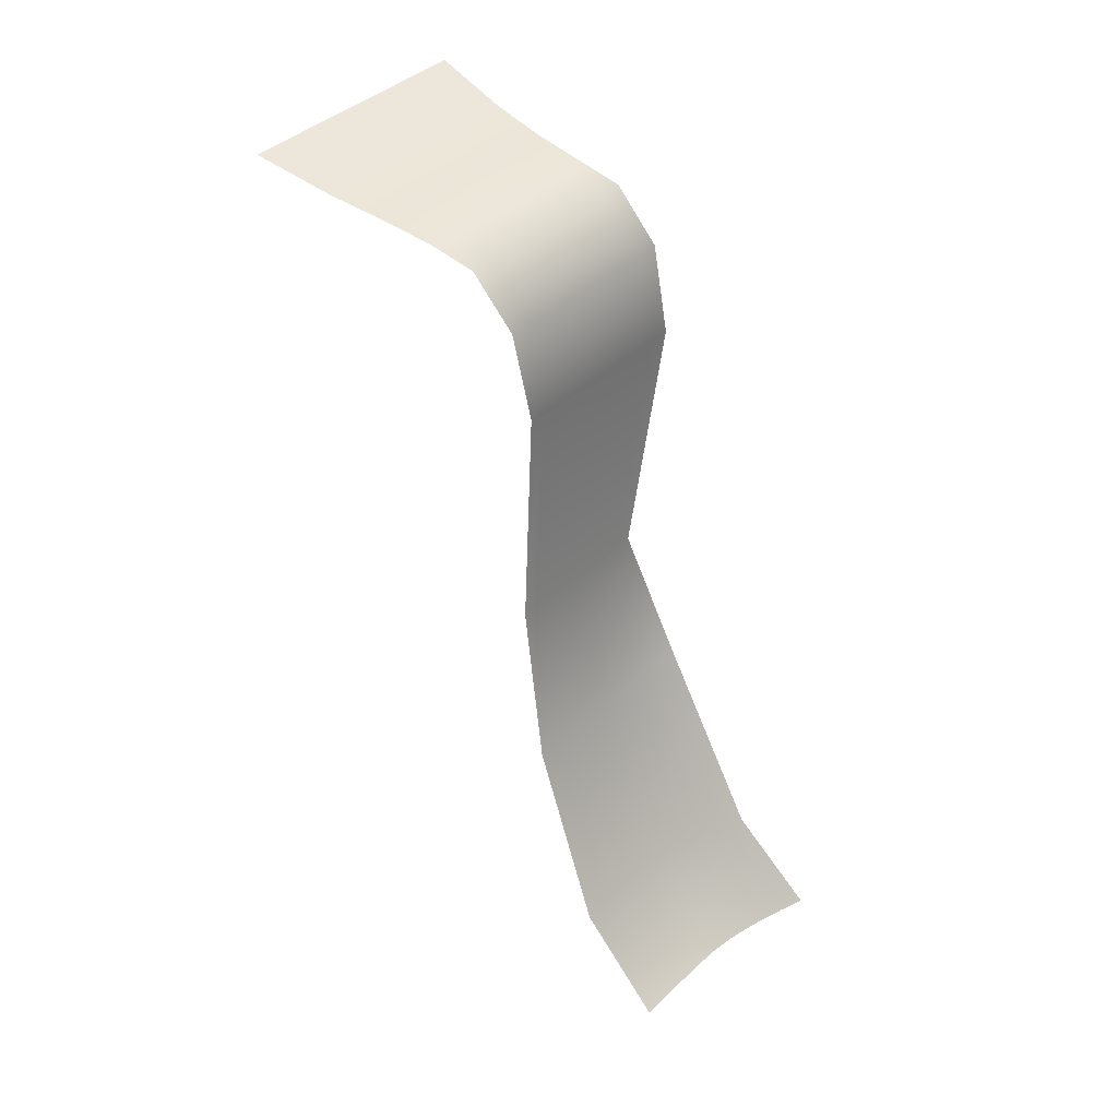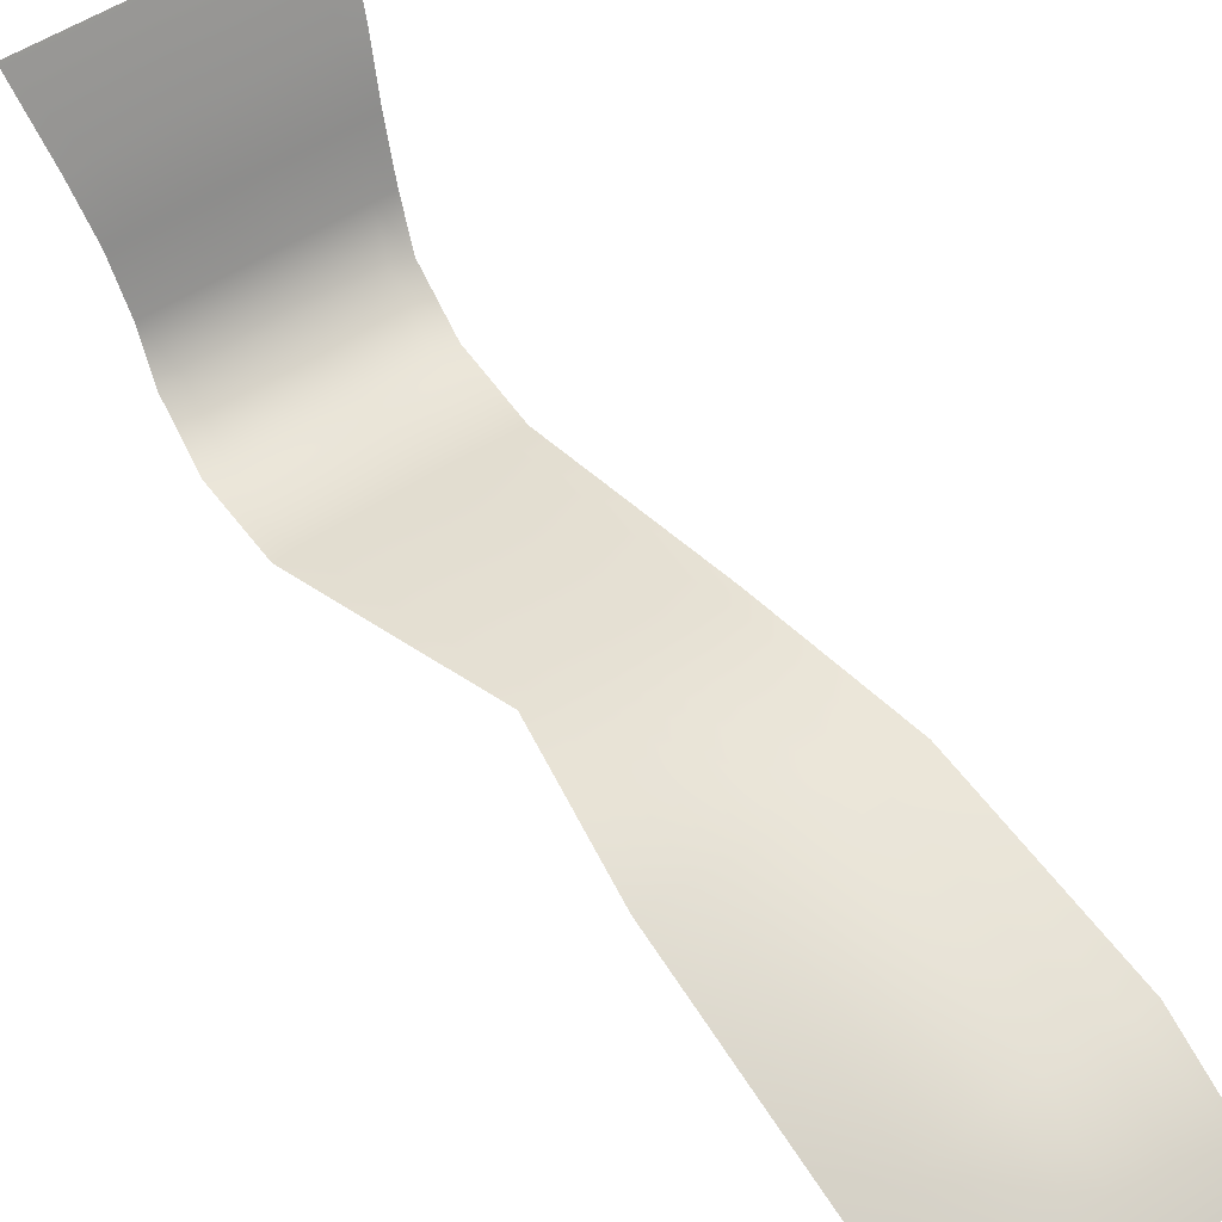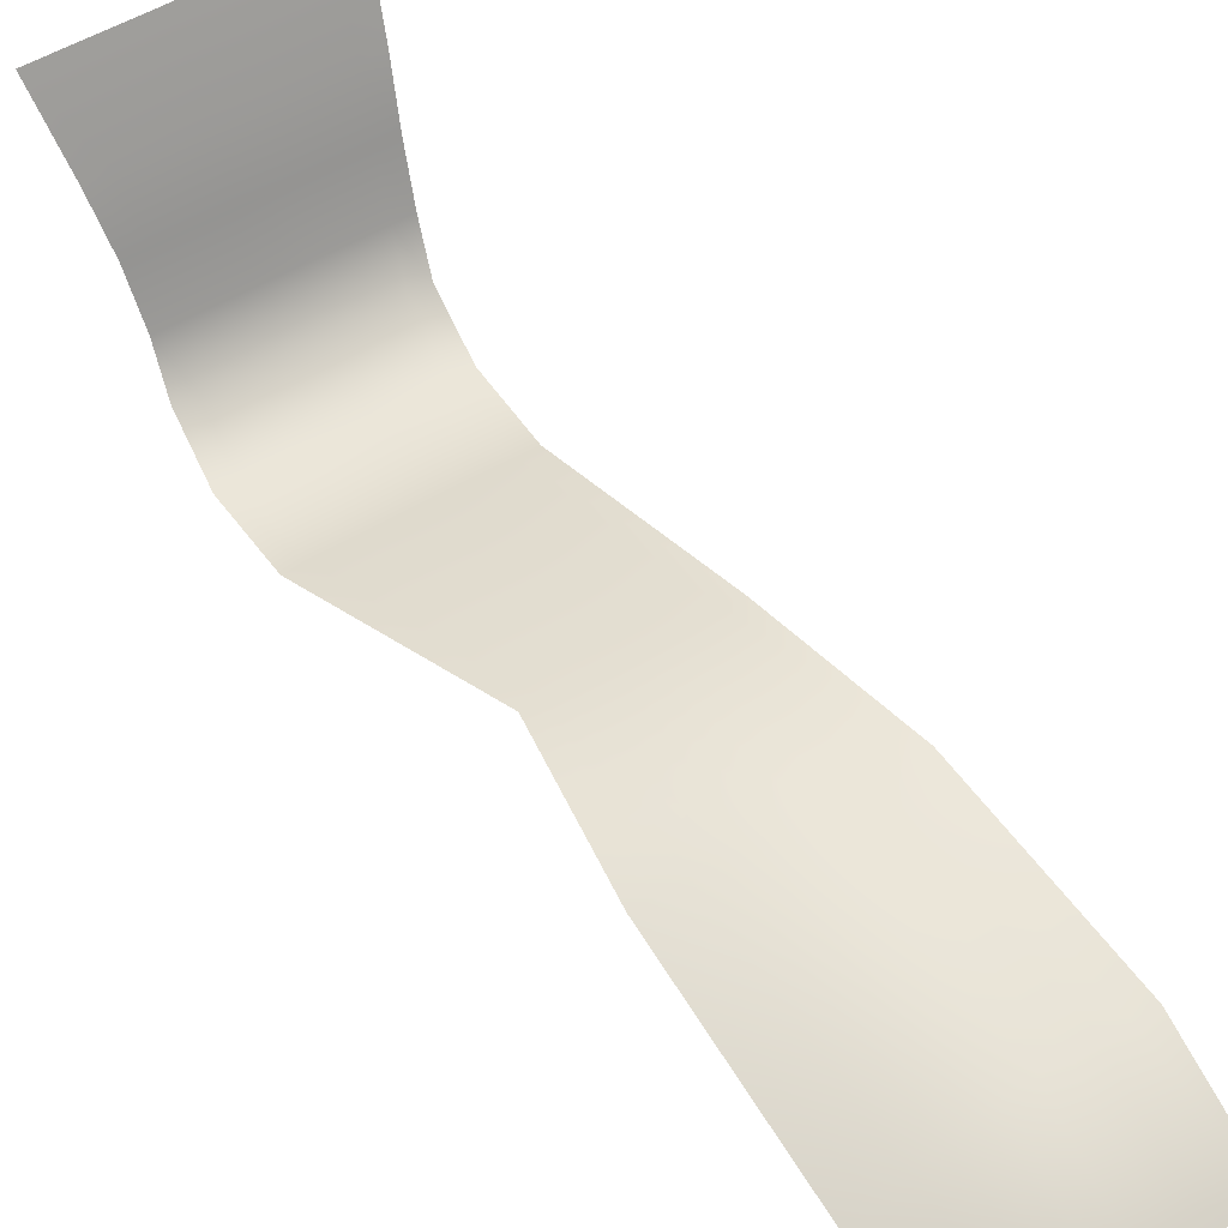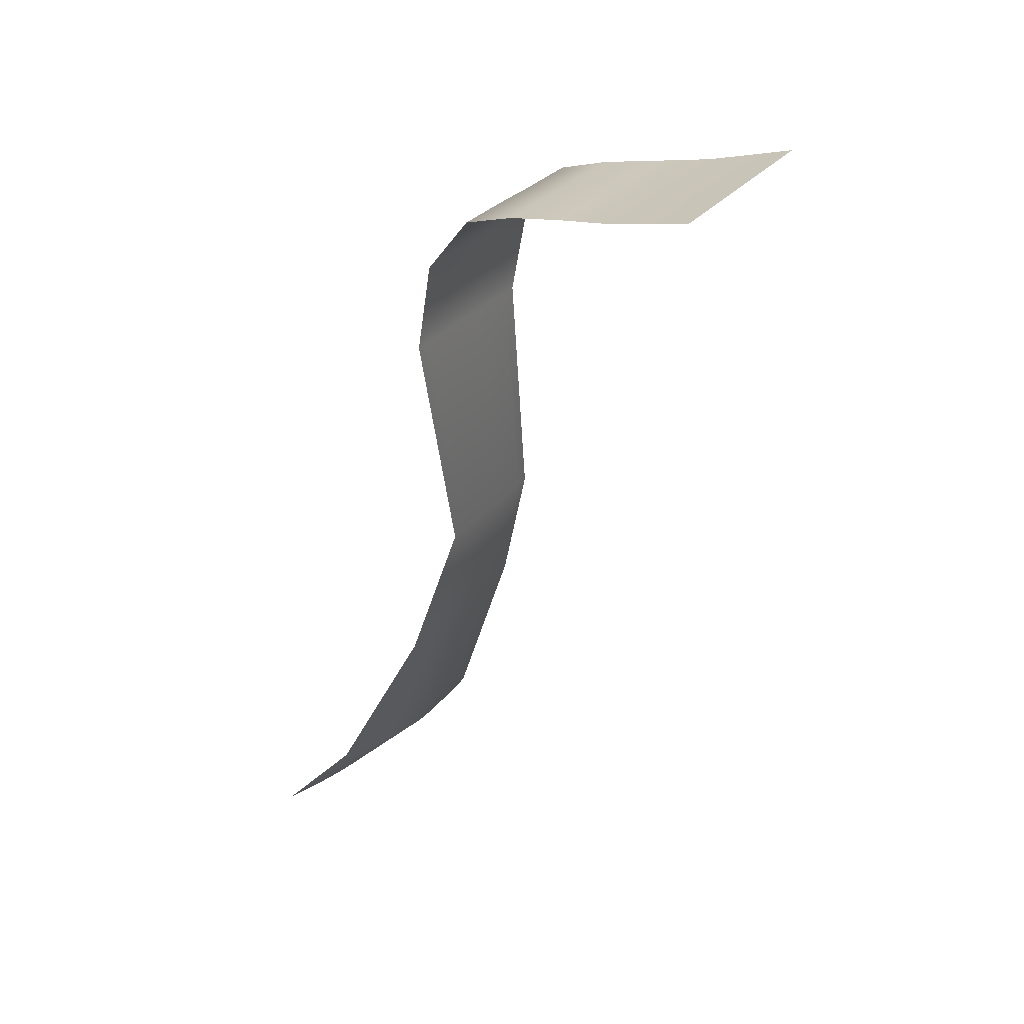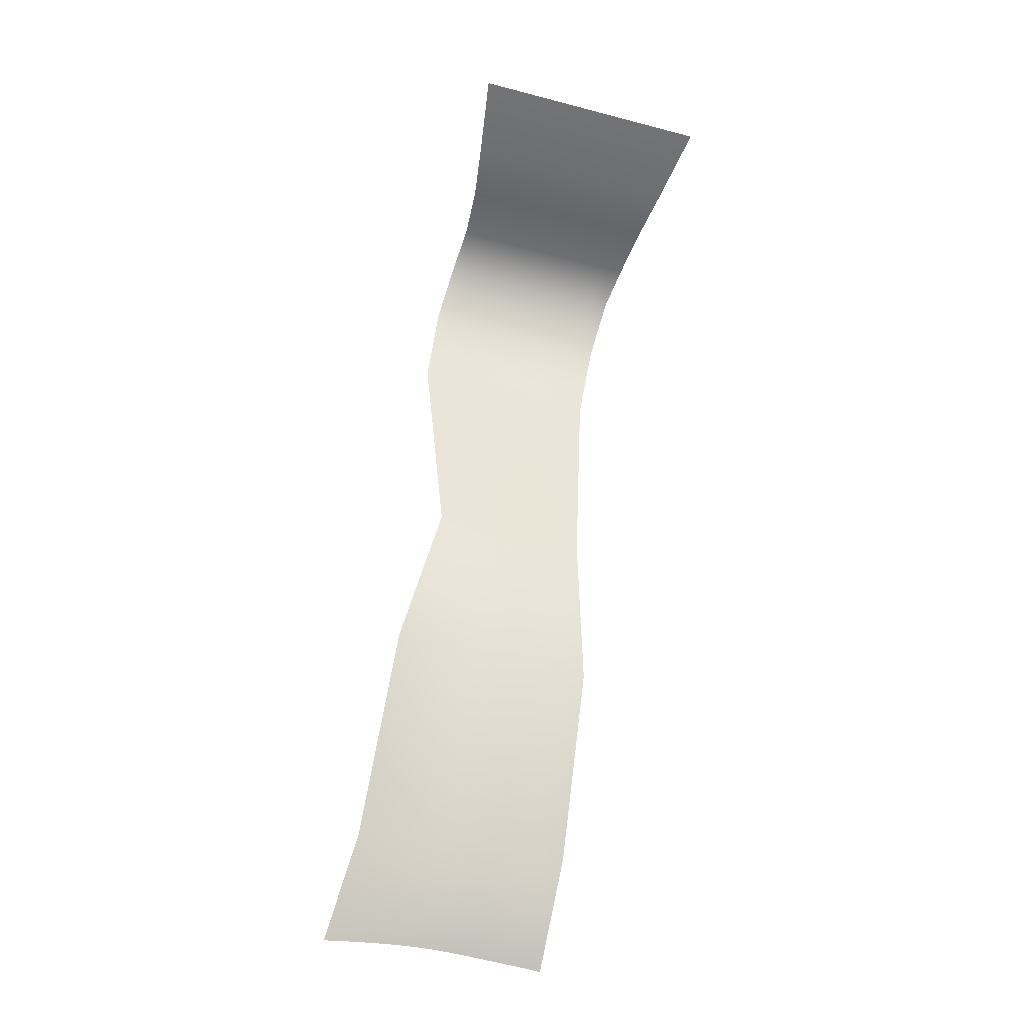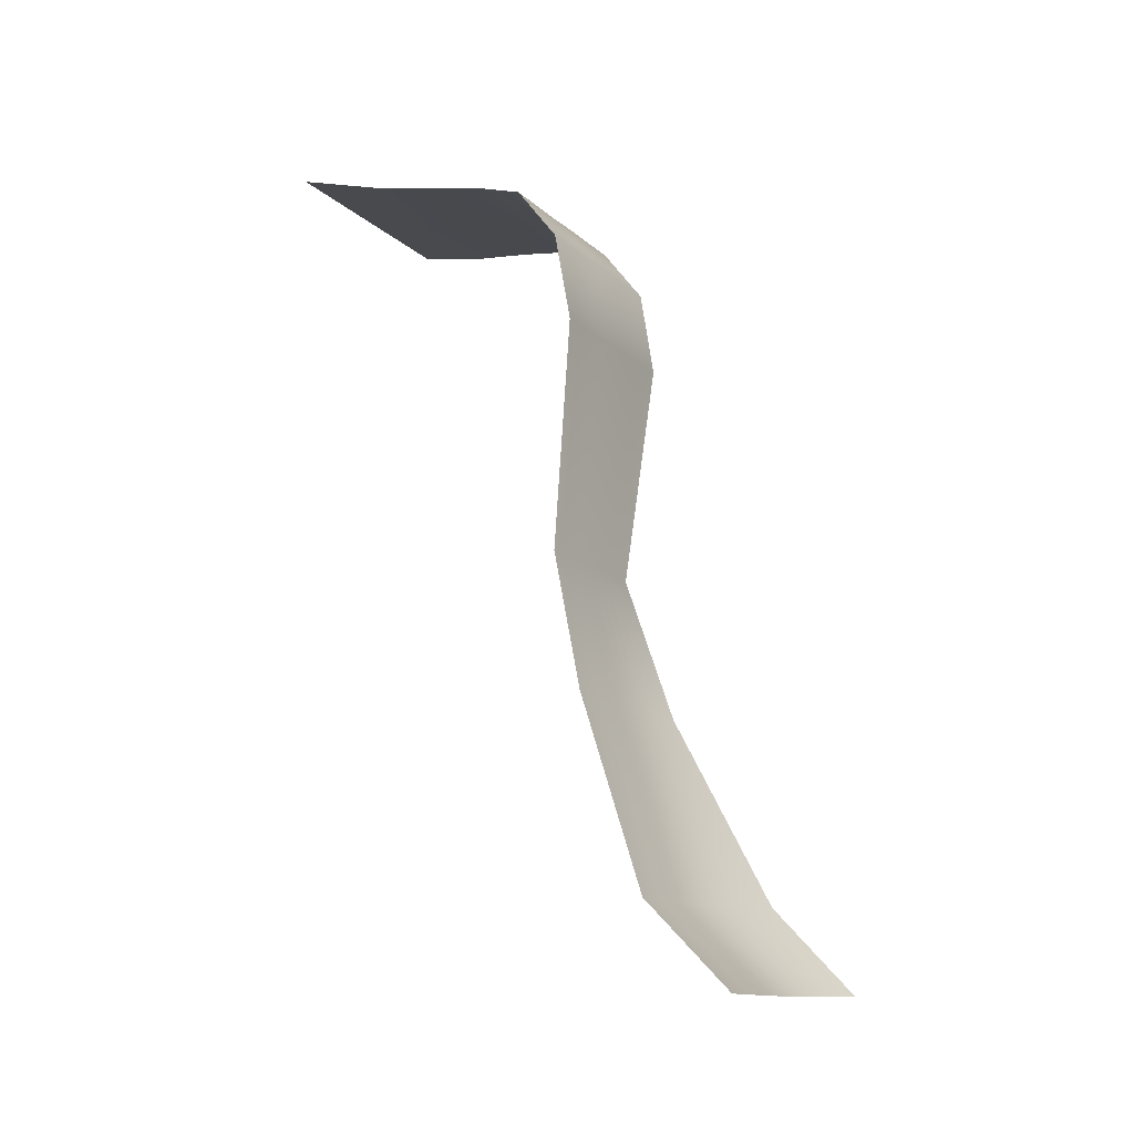
<metadata>
{"format":"obj","ext":"obj","renderer":"f3d","projection":"perspective","resolution":1024,"background":"white","views":[{"elev":32.8,"azim":121.6,"up":"+Y"},{"elev":38.1,"azim":-38.3,"up":"+Z"},{"elev":34.9,"azim":-36.8,"up":"+Z"},{"elev":35.9,"azim":-71.1,"up":"+Y"},{"elev":-39.0,"azim":-24.0,"up":"+Y"},{"elev":-20.4,"azim":107.2,"up":"+Y"}]}
</metadata>
<code>
g default
v -0.5018 0.07394 -1.726
v -0.4019 0.06256 -1.708
v -0.3043 0.05143 -1.689
v -0.2091 0.04059 -1.671
v -0.1163 0.02991 -1.654
v -0.02488 0.01938 -1.637
v 0.06597 0.009029 -1.62
v 0.1568 -0.001324 -1.603
v 0.2477 -0.01168 -1.586
v 0.3385 -0.02203 -1.569
v 0.4294 -0.03227 -1.552
v -0.4106 -0.02138 -2.027
v -0.3238 -0.03127 -2.01
v -0.232 -0.04174 -1.993
v -0.1432 -0.05188 -1.976
v -0.05867 -0.06163 -1.961
v 0.02317 -0.07115 -1.945
v 0.1041 -0.08037 -1.93
v 0.1851 -0.0896 -1.915
v 0.2661 -0.09882 -1.9
v 0.347 -0.108 -1.885
v 0.428 -0.1171 -1.869
v -0.3489 -0.06908 -2.236
v -0.2688 -0.07822 -2.221
v -0.1886 -0.08735 -2.206
v -0.1056 -0.09681 -2.19
v -0.02514 -0.1061 -2.175
v 0.05188 -0.115 -2.16
v 0.1277 -0.1237 -2.146
v 0.2034 -0.1323 -2.132
v 0.2792 -0.1409 -2.118
v 0.355 -0.1496 -2.104
v 0.4308 -0.1582 -2.089
v -0.3071 -0.1132 -2.439
v -0.2317 -0.1218 -2.425
v -0.1562 -0.1304 -2.411
v -0.08074 -0.139 -2.396
v -0.005314 -0.1479 -2.382
v 0.07034 -0.1571 -2.367
v 0.1444 -0.1656 -2.353
v 0.2183 -0.174 -2.339
v 0.2923 -0.1825 -2.325
v 0.3662 -0.1909 -2.311
v 0.4402 -0.1993 -2.297
v -0.2929 -0.1685 -2.621
v -0.219 -0.1769 -2.607
v -0.145 -0.1854 -2.593
v -0.0711 -0.1938 -2.579
v 0.002826 -0.2024 -2.565
v 0.07678 -0.2113 -2.55
v 0.1507 -0.2205 -2.534
v 0.2247 -0.229 -2.52
v 0.2986 -0.2374 -2.506
v 0.3726 -0.2458 -2.492
v 0.4465 -0.2543 -2.479
v -0.3088 -0.3771 -2.769
v -0.2349 -0.3855 -2.755
v -0.1609 -0.3939 -2.741
v -0.08699 -0.4024 -2.727
v -0.01306 -0.4109 -2.713
v 0.06094 -0.4194 -2.698
v 0.1349 -0.4281 -2.683
v 0.2089 -0.4369 -2.667
v 0.2828 -0.4454 -2.653
v 0.3568 -0.4538 -2.639
v 0.4307 -0.4623 -2.625
v -0.3359 -0.7252 -2.812
v -0.2634 -0.7335 -2.798
v -0.1912 -0.7417 -2.784
v -0.119 -0.7499 -2.771
v -0.04684 -0.7581 -2.757
v 0.02533 -0.7664 -2.743
v 0.09747 -0.7746 -2.728
v 0.1696 -0.7828 -2.714
v 0.2417 -0.791 -2.699
v 0.3139 -0.7993 -2.685
v 0.3861 -0.8075 -2.671
v -0.2873 -1.653 -2.696
v -0.228 -1.66 -2.685
v -0.1687 -1.667 -2.674
v -0.1094 -1.674 -2.663
v -0.0501 -1.68 -2.652
v 0.009204 -1.687 -2.641
v 0.06851 -1.694 -2.629
v 0.1278 -1.701 -2.618
v 0.1871 -1.708 -2.607
v 0.2464 -1.714 -2.596
v 0.3057 -1.721 -2.585
v -0.4008 -2.207 -2.853
v -0.3224 -2.216 -2.839
v -0.2441 -2.225 -2.824
v -0.1658 -2.234 -2.809
v -0.08746 -2.243 -2.795
v -0.009128 -2.252 -2.78
v 0.0692 -2.261 -2.765
v 0.1475 -2.27 -2.75
v 0.2259 -2.279 -2.736
v 0.3042 -2.288 -2.721
v 0.3825 -2.297 -2.706
v -0.4042 -2.966 -3.219
v -0.3272 -2.975 -3.166
v -0.2502 -2.984 -3.114
v -0.173 -2.993 -3.068
v -0.09554 -3.001 -3.029
v -0.01775 -3.01 -3
v 0.06039 -3.019 -2.98
v 0.1387 -3.028 -2.965
v 0.2171 -3.037 -2.95
v 0.2954 -3.046 -2.936
v 0.3739 -3.055 -2.926
v -0.4272 -3.306 -3.512
v -0.3436 -3.315 -3.464
v -0.2609 -3.325 -3.42
v -0.1778 -3.334 -3.379
v -0.09438 -3.344 -3.345
v -0.01043 -3.353 -3.317
v 0.07382 -3.363 -3.297
v 0.1581 -3.372 -3.282
v 0.2425 -3.382 -3.266
v 0.3268 -3.392 -3.25
v 0.4111 -3.401 -3.238
g pPlane20
f 1 2 13 12
f 2 3 14 13
f 3 4 15 14
f 4 5 16 15
f 5 6 17 16
f 6 7 18 17
f 7 8 19 18
f 8 9 20 19
f 9 10 21 20
f 10 11 22 21
f 12 13 24 23
f 13 14 25 24
f 14 15 26 25
f 15 16 27 26
f 16 17 28 27
f 17 18 29 28
f 18 19 30 29
f 19 20 31 30
f 20 21 32 31
f 21 22 33 32
f 23 24 35 34
f 24 25 36 35
f 25 26 37 36
f 26 27 38 37
f 27 28 39 38
f 28 29 40 39
f 29 30 41 40
f 30 31 42 41
f 31 32 43 42
f 32 33 44 43
f 34 35 46 45
f 35 36 47 46
f 36 37 48 47
f 37 38 49 48
f 38 39 50 49
f 39 40 51 50
f 40 41 52 51
f 41 42 53 52
f 42 43 54 53
f 43 44 55 54
f 45 46 57 56
f 46 47 58 57
f 47 48 59 58
f 48 49 60 59
f 49 50 61 60
f 50 51 62 61
f 51 52 63 62
f 52 53 64 63
f 53 54 65 64
f 54 55 66 65
f 56 57 68 67
f 57 58 69 68
f 58 59 70 69
f 59 60 71 70
f 60 61 72 71
f 61 62 73 72
f 62 63 74 73
f 63 64 75 74
f 64 65 76 75
f 65 66 77 76
f 67 68 79 78
f 68 69 80 79
f 69 70 81 80
f 70 71 82 81
f 71 72 83 82
f 72 73 84 83
f 73 74 85 84
f 74 75 86 85
f 75 76 87 86
f 76 77 88 87
f 78 79 90 89
f 79 80 91 90
f 80 81 92 91
f 81 82 93 92
f 82 83 94 93
f 83 84 95 94
f 84 85 96 95
f 85 86 97 96
f 86 87 98 97
f 87 88 99 98
f 89 90 101 100
f 90 91 102 101
f 91 92 103 102
f 92 93 104 103
f 93 94 105 104
f 94 95 106 105
f 95 96 107 106
f 96 97 108 107
f 97 98 109 108
f 98 99 110 109
f 100 101 112 111
f 101 102 113 112
f 102 103 114 113
f 103 104 115 114
f 104 105 116 115
f 105 106 117 116
f 106 107 118 117
f 107 108 119 118
f 108 109 120 119
f 109 110 121 120
g default
v -0.5018 0.07394 -1.726
v -0.4019 0.06256 -1.708
v -0.3043 0.05143 -1.689
v -0.2091 0.04059 -1.671
v -0.1163 0.02991 -1.654
v -0.02488 0.01938 -1.637
v 0.06597 0.009029 -1.62
v 0.1568 -0.001324 -1.603
v 0.2477 -0.01168 -1.586
v 0.3385 -0.02203 -1.569
v 0.4294 -0.03227 -1.552
v -0.4106 -0.02138 -2.027
v -0.3238 -0.03127 -2.01
v -0.232 -0.04174 -1.993
v -0.1432 -0.05188 -1.976
v -0.05867 -0.06163 -1.961
v 0.02317 -0.07115 -1.945
v 0.1041 -0.08037 -1.93
v 0.1851 -0.0896 -1.915
v 0.2661 -0.09882 -1.9
v 0.347 -0.108 -1.885
v 0.428 -0.1171 -1.869
v -0.3489 -0.06908 -2.236
v -0.2688 -0.07822 -2.221
v -0.1886 -0.08735 -2.206
v -0.1056 -0.09681 -2.19
v -0.02514 -0.1061 -2.175
v 0.05188 -0.115 -2.16
v 0.1277 -0.1237 -2.146
v 0.2034 -0.1323 -2.132
v 0.2792 -0.1409 -2.118
v 0.355 -0.1496 -2.104
v 0.4308 -0.1582 -2.089
v -0.3071 -0.1132 -2.439
v -0.2317 -0.1218 -2.425
v -0.1562 -0.1304 -2.411
v -0.08074 -0.139 -2.396
v -0.005314 -0.1479 -2.382
v 0.07034 -0.1571 -2.367
v 0.1444 -0.1656 -2.353
v 0.2183 -0.174 -2.339
v 0.2923 -0.1825 -2.325
v 0.3662 -0.1909 -2.311
v 0.4402 -0.1993 -2.297
v -0.2929 -0.1685 -2.621
v -0.219 -0.1769 -2.607
v -0.145 -0.1854 -2.593
v -0.0711 -0.1938 -2.579
v 0.002826 -0.2024 -2.565
v 0.07678 -0.2113 -2.55
v 0.1507 -0.2205 -2.534
v 0.2247 -0.229 -2.52
v 0.2986 -0.2374 -2.506
v 0.3726 -0.2458 -2.492
v 0.4465 -0.2543 -2.479
v -0.3088 -0.3771 -2.769
v -0.2349 -0.3855 -2.755
v -0.1609 -0.3939 -2.741
v -0.08699 -0.4024 -2.727
v -0.01306 -0.4109 -2.713
v 0.06094 -0.4194 -2.698
v 0.1349 -0.4281 -2.683
v 0.2089 -0.4369 -2.667
v 0.2828 -0.4454 -2.653
v 0.3568 -0.4538 -2.639
v 0.4307 -0.4623 -2.625
v -0.3359 -0.7252 -2.812
v -0.2634 -0.7335 -2.798
v -0.1912 -0.7417 -2.784
v -0.119 -0.7499 -2.771
v -0.04684 -0.7581 -2.757
v 0.02533 -0.7664 -2.743
v 0.09747 -0.7746 -2.728
v 0.1696 -0.7828 -2.714
v 0.2417 -0.791 -2.699
v 0.3139 -0.7993 -2.685
v 0.3861 -0.8075 -2.671
v -0.2873 -1.653 -2.696
v -0.228 -1.66 -2.685
v -0.1687 -1.667 -2.674
v -0.1094 -1.674 -2.663
v -0.0501 -1.68 -2.652
v 0.009204 -1.687 -2.641
v 0.06851 -1.694 -2.629
v 0.1278 -1.701 -2.618
v 0.1871 -1.708 -2.607
v 0.2464 -1.714 -2.596
v 0.3057 -1.721 -2.585
v -0.4008 -2.207 -2.853
v -0.3224 -2.216 -2.839
v -0.2441 -2.225 -2.824
v -0.1658 -2.234 -2.809
v -0.08746 -2.243 -2.795
v -0.009128 -2.252 -2.78
v 0.0692 -2.261 -2.765
v 0.1475 -2.27 -2.75
v 0.2259 -2.279 -2.736
v 0.3042 -2.288 -2.721
v 0.3825 -2.297 -2.706
v -0.4042 -2.966 -3.219
v -0.3272 -2.975 -3.166
v -0.2502 -2.984 -3.114
v -0.173 -2.993 -3.068
v -0.09554 -3.001 -3.029
v -0.01775 -3.01 -3
v 0.06039 -3.019 -2.98
v 0.1387 -3.028 -2.965
v 0.2171 -3.037 -2.95
v 0.2954 -3.046 -2.936
v 0.3739 -3.055 -2.926
v -0.4272 -3.306 -3.512
v -0.3436 -3.315 -3.464
v -0.2609 -3.325 -3.42
v -0.1778 -3.334 -3.379
v -0.09438 -3.344 -3.345
v -0.01043 -3.353 -3.317
v 0.07382 -3.363 -3.297
v 0.1581 -3.372 -3.282
v 0.2425 -3.382 -3.266
v 0.3268 -3.392 -3.25
v 0.4111 -3.401 -3.238
g pPlane20
f 122 123 134 133
f 123 124 135 134
f 124 125 136 135
f 125 126 137 136
f 126 127 138 137
f 127 128 139 138
f 128 129 140 139
f 129 130 141 140
f 130 131 142 141
f 131 132 143 142
f 133 134 145 144
f 134 135 146 145
f 135 136 147 146
f 136 137 148 147
f 137 138 149 148
f 138 139 150 149
f 139 140 151 150
f 140 141 152 151
f 141 142 153 152
f 142 143 154 153
f 144 145 156 155
f 145 146 157 156
f 146 147 158 157
f 147 148 159 158
f 148 149 160 159
f 149 150 161 160
f 150 151 162 161
f 151 152 163 162
f 152 153 164 163
f 153 154 165 164
f 155 156 167 166
f 156 157 168 167
f 157 158 169 168
f 158 159 170 169
f 159 160 171 170
f 160 161 172 171
f 161 162 173 172
f 162 163 174 173
f 163 164 175 174
f 164 165 176 175
f 166 167 178 177
f 167 168 179 178
f 168 169 180 179
f 169 170 181 180
f 170 171 182 181
f 171 172 183 182
f 172 173 184 183
f 173 174 185 184
f 174 175 186 185
f 175 176 187 186
f 177 178 189 188
f 178 179 190 189
f 179 180 191 190
f 180 181 192 191
f 181 182 193 192
f 182 183 194 193
f 183 184 195 194
f 184 185 196 195
f 185 186 197 196
f 186 187 198 197
f 188 189 200 199
f 189 190 201 200
f 190 191 202 201
f 191 192 203 202
f 192 193 204 203
f 193 194 205 204
f 194 195 206 205
f 195 196 207 206
f 196 197 208 207
f 197 198 209 208
f 199 200 211 210
f 200 201 212 211
f 201 202 213 212
f 202 203 214 213
f 203 204 215 214
f 204 205 216 215
f 205 206 217 216
f 206 207 218 217
f 207 208 219 218
f 208 209 220 219
f 210 211 222 221
f 211 212 223 222
f 212 213 224 223
f 213 214 225 224
f 214 215 226 225
f 215 216 227 226
f 216 217 228 227
f 217 218 229 228
f 218 219 230 229
f 219 220 231 230
f 221 222 233 232
f 222 223 234 233
f 223 224 235 234
f 224 225 236 235
f 225 226 237 236
f 226 227 238 237
f 227 228 239 238
f 228 229 240 239
f 229 230 241 240
f 230 231 242 241

</code>
